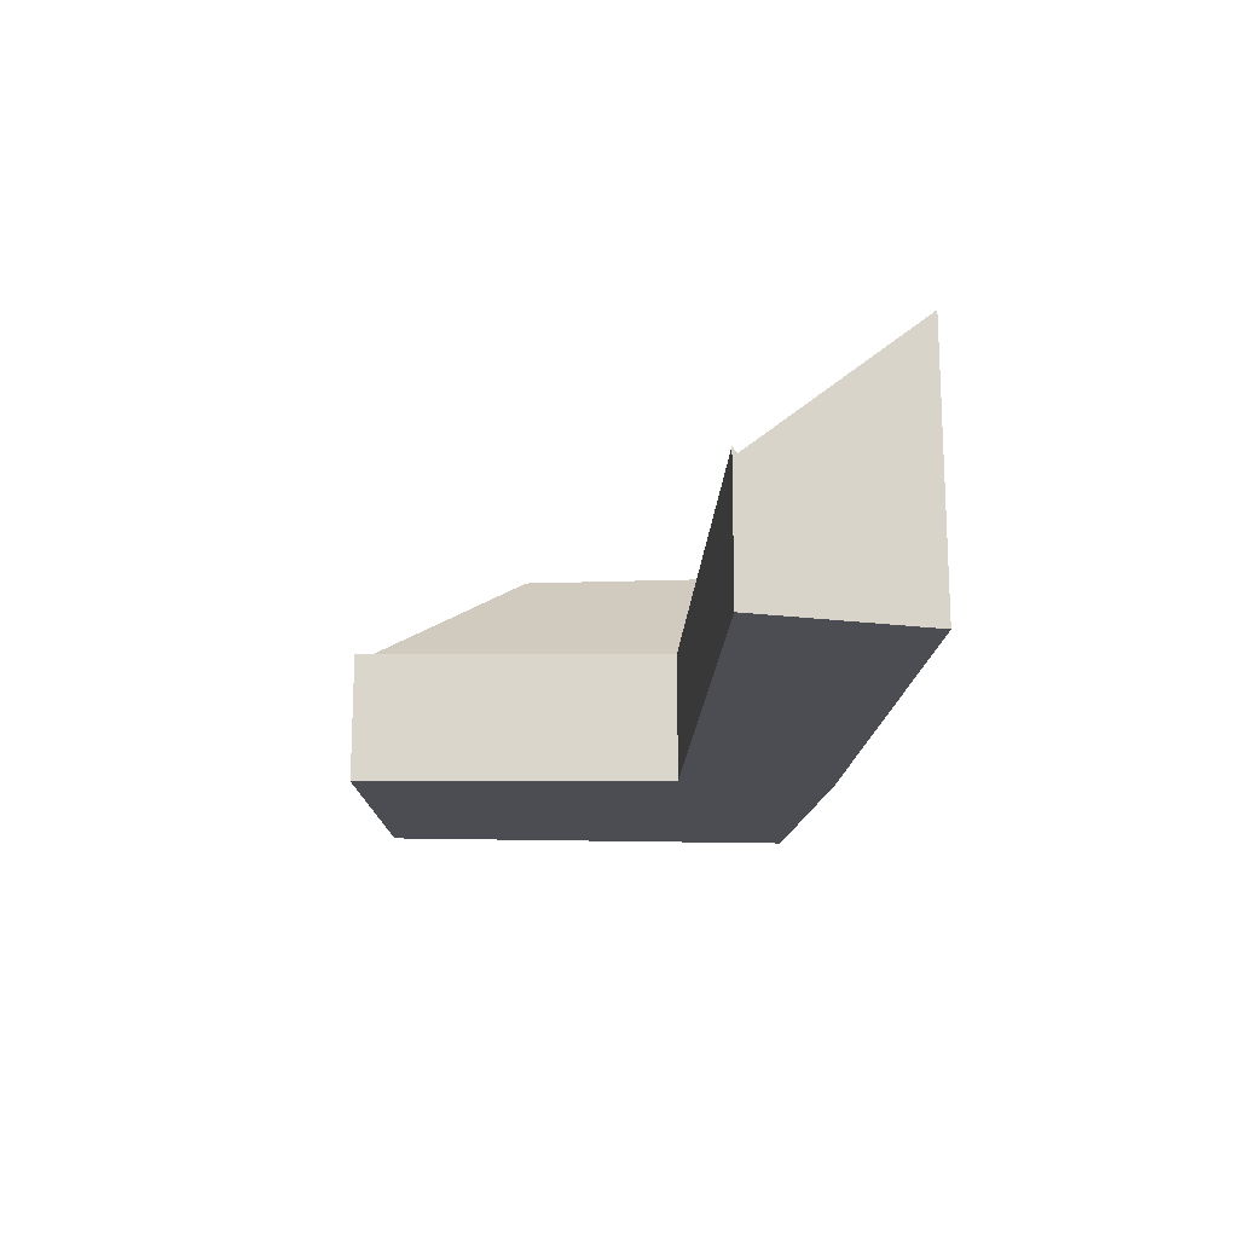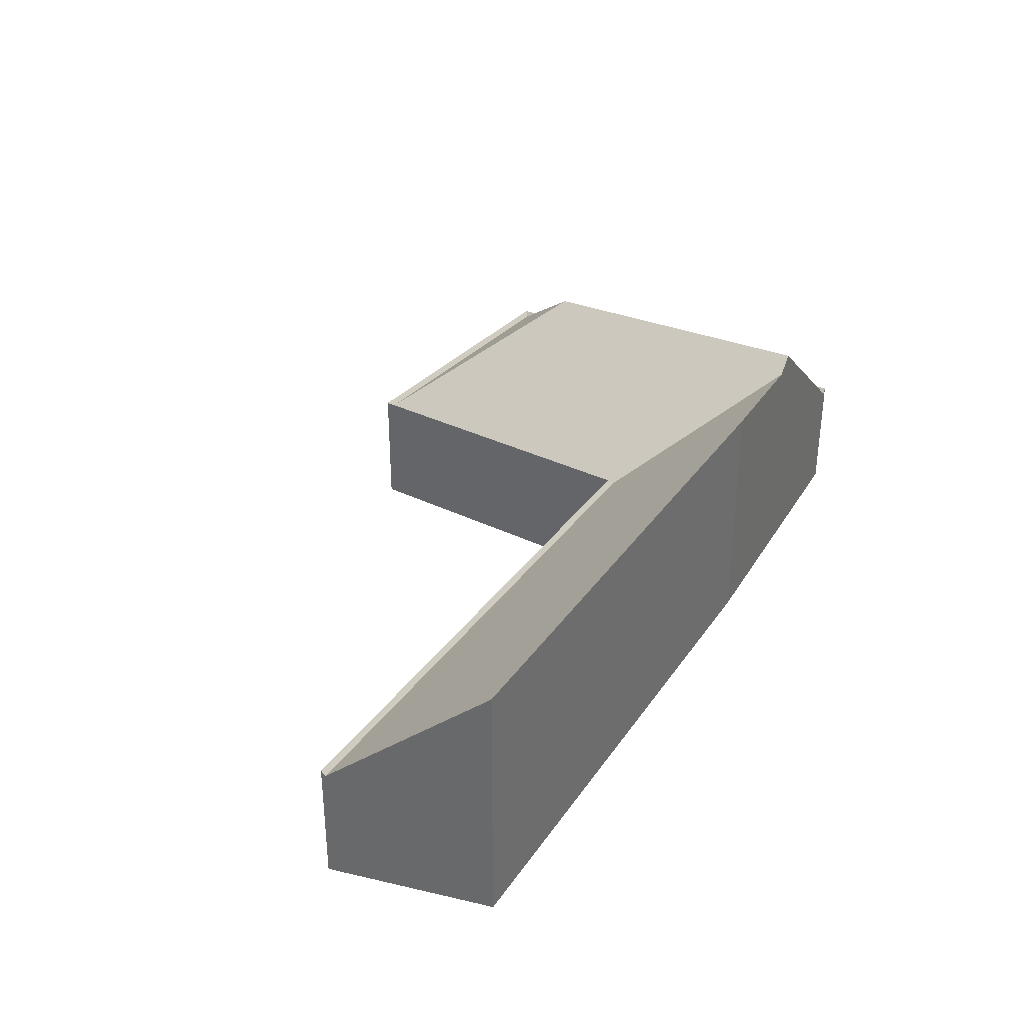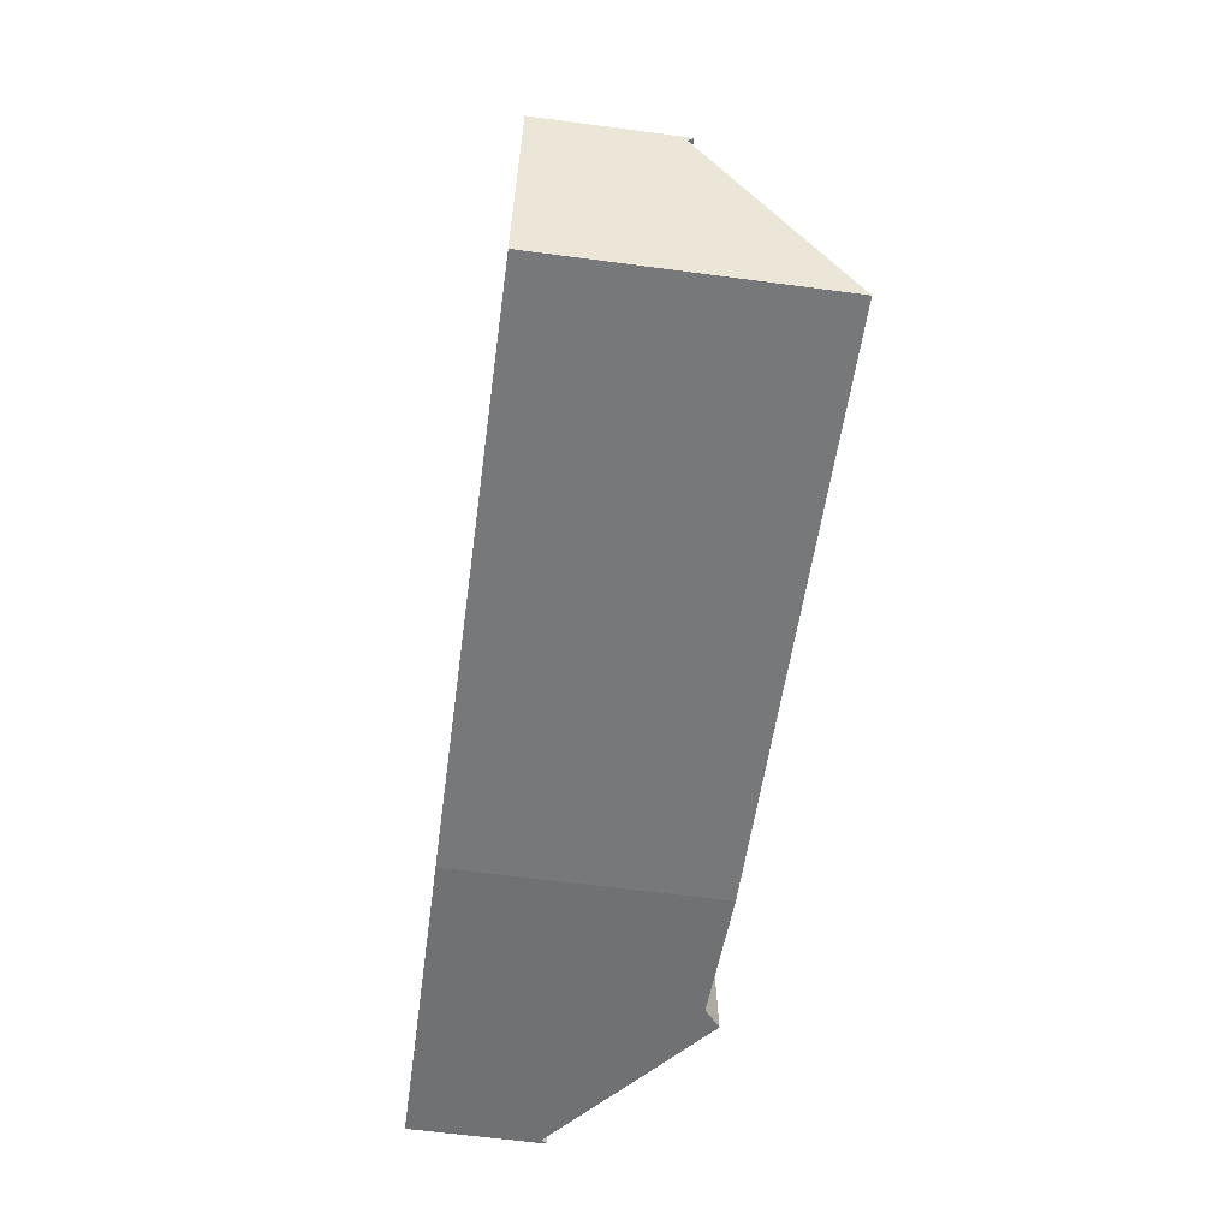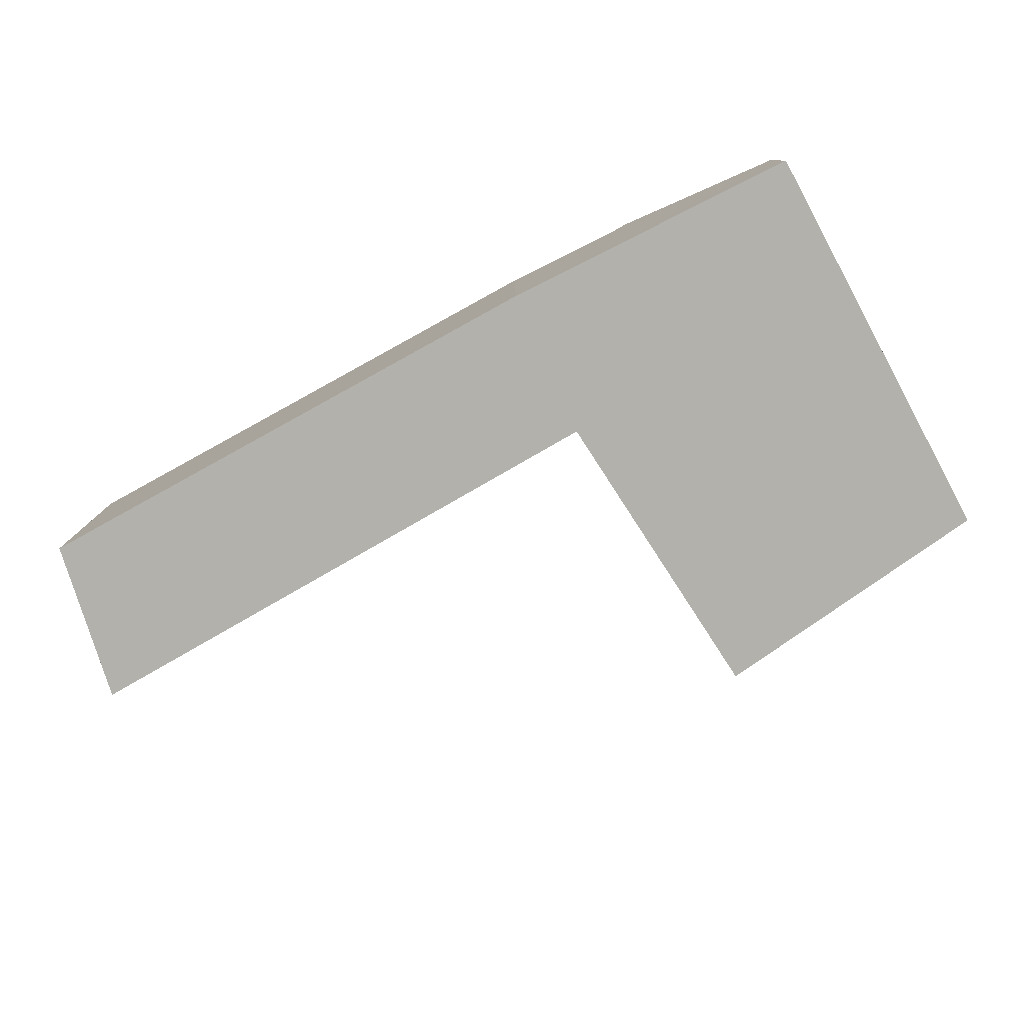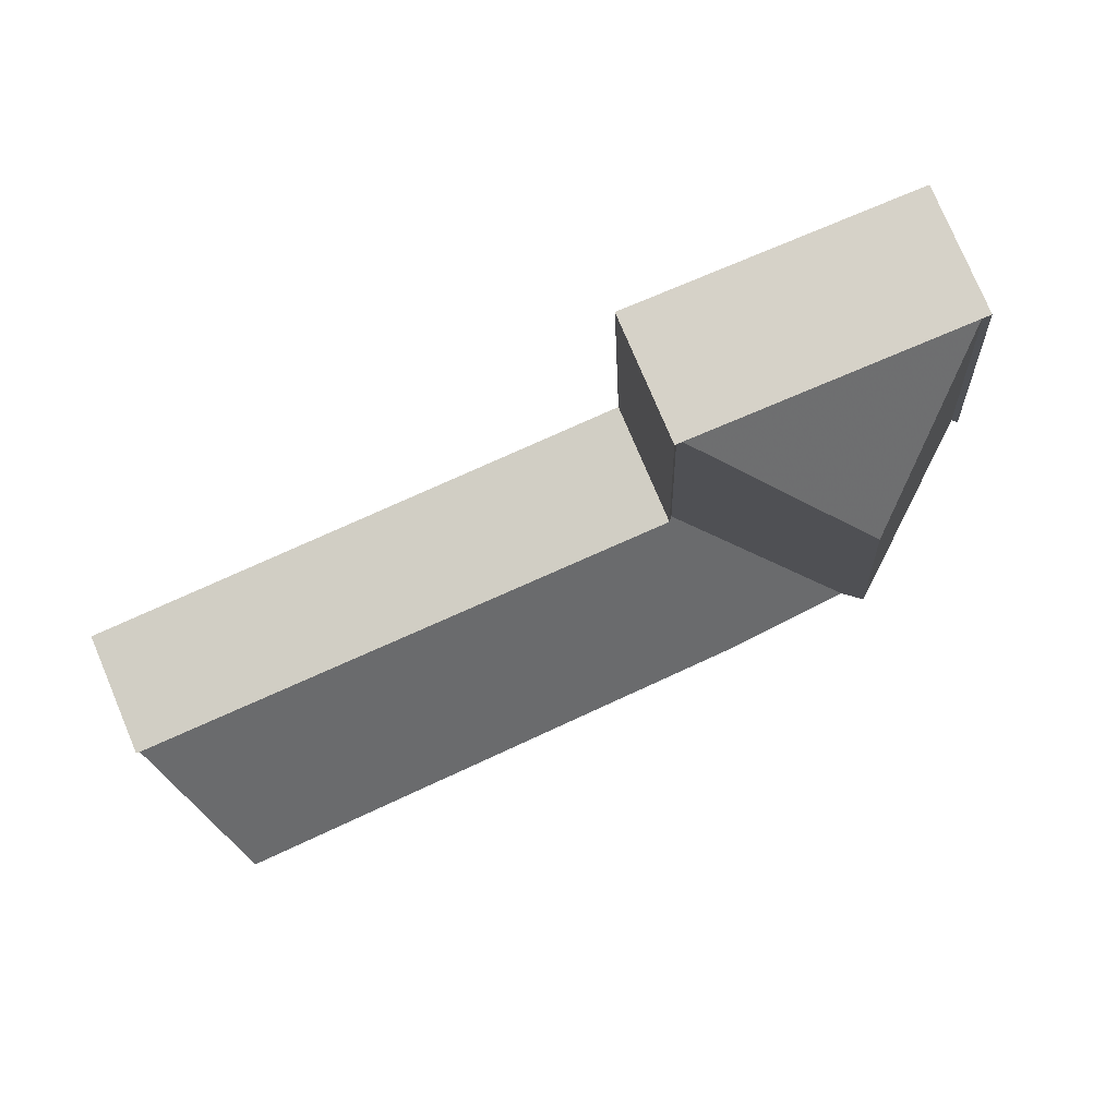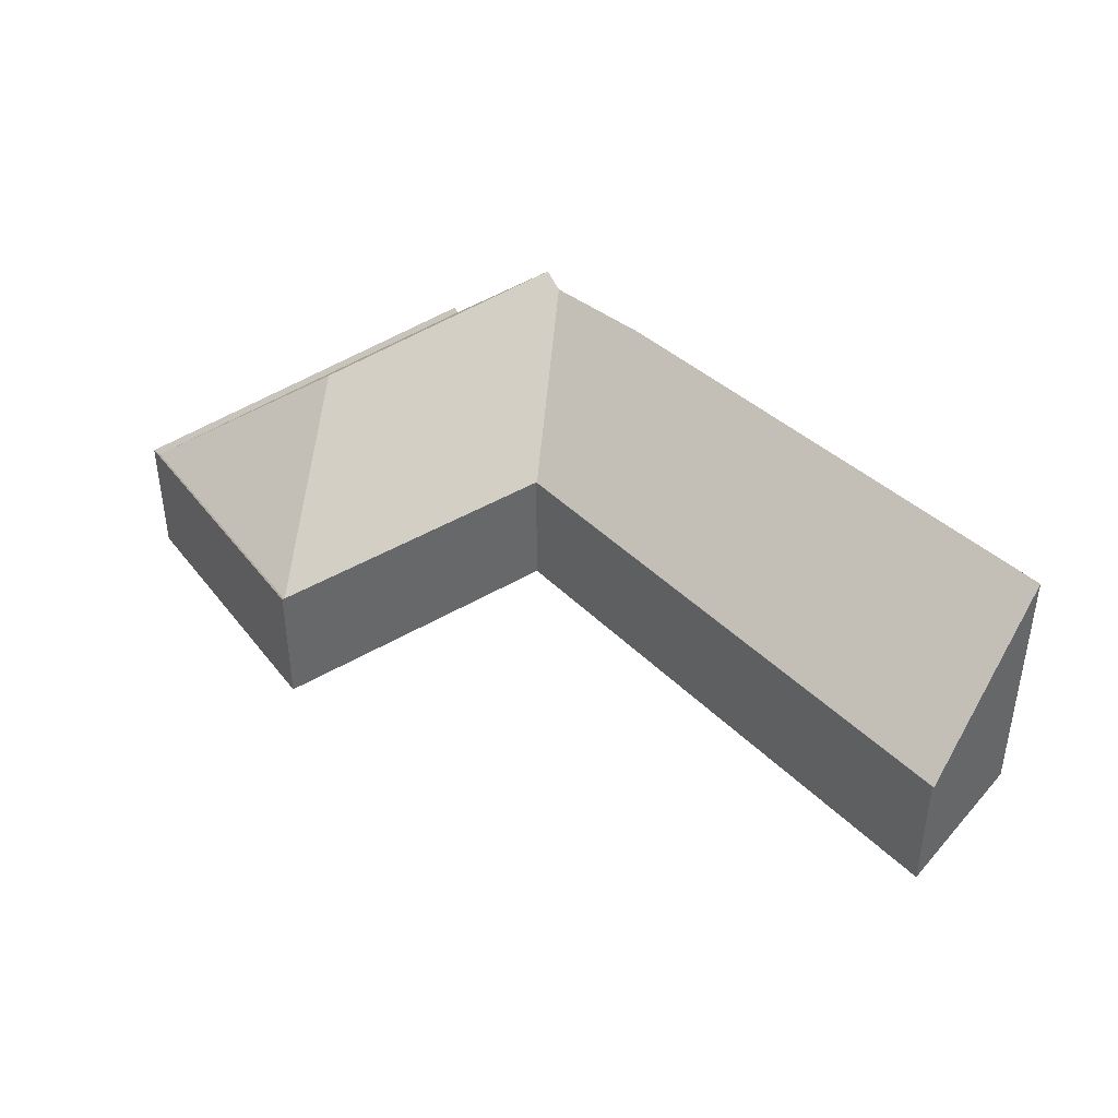
<metadata>
{"format":"obj","ext":"obj","renderer":"f3d","projection":"perspective","resolution":1024,"background":"white","views":[{"elev":-16.3,"azim":92.8,"up":"+Y"},{"elev":34.2,"azim":125.7,"up":"+Y"},{"elev":-63.9,"azim":82.4,"up":"+Z"},{"elev":-79.1,"azim":-144.7,"up":"+Y"},{"elev":78.3,"azim":157.1,"up":"+Z"},{"elev":41.1,"azim":55.8,"up":"+Y"}]}
</metadata>
<code>
v -1.263 -0.1093 -2.818
v -1.226 -0.07449 -2.859
v -1.183 -0.1093 -2.818
v -1.233 -0.07177 -2.941
v -1.226 -0.07449 -2.859
v -1.263 -0.1093 -2.818
v -1.233 -0.07177 -2.941
v -1.263 -0.1093 -2.818
v -1.277 -0.1093 -2.934
v -1.278 -0.1079 -2.934
v -1.277 -0.1093 -2.934
v -1.263 -0.1093 -2.818
v -1.278 -0.1079 -2.934
v -1.263 -0.1093 -2.818
v -1.264 -0.1079 -2.816
v -1.264 -0.1079 -2.816
v -1.263 -0.1093 -2.818
v -1.183 -0.1093 -2.818
v -1.264 -0.1079 -2.816
v -1.183 -0.1093 -2.818
v -1.182 -0.1079 -2.816
v -1.228 -0.076 -2.942
v -1.187 -0.1093 -2.906
v -1.183 -0.1093 -2.818
v -1.228 -0.076 -2.942
v -1.183 -0.1093 -2.818
v -1.226 -0.07449 -2.859
v -1.228 -0.076 -2.942
v -1.226 -0.07449 -2.859
v -1.233 -0.07177 -2.941
v -1.182 -0.1079 -2.816
v -1.182 -0.1434 -2.816
v -1.264 -0.1434 -2.816
v -1.182 -0.1079 -2.816
v -1.264 -0.1434 -2.816
v -1.264 -0.1079 -2.816
v -1.193 -0.1434 -2.947
v -1.193 -0.07429 -2.947
v -1.277 -0.1093 -2.934
v -1.193 -0.1434 -2.947
v -1.278 -0.1434 -2.934
v -1.277 -0.1093 -2.934
v -1.278 -0.1434 -2.934
v -1.277 -0.1093 -2.934
v -1.278 -0.1079 -2.934
v -1.277 -0.1093 -2.934
v -1.193 -0.07429 -2.947
v -1.228 -0.076 -2.942
v -1.228 -0.076 -2.942
v -1.277 -0.1093 -2.934
v -1.233 -0.07177 -2.941
v -1.264 -0.1079 -2.816
v -1.264 -0.1434 -2.816
v -1.278 -0.1434 -2.934
v -1.264 -0.1079 -2.816
v -1.278 -0.1434 -2.934
v -1.278 -0.1079 -2.934
v -1.185 -0.1079 -2.904
v -1.185 -0.1434 -2.904
v -1.182 -0.1434 -2.816
v -1.185 -0.1079 -2.904
v -1.182 -0.1434 -2.816
v -1.182 -0.1079 -2.816
v -1.182 -0.1079 -2.816
v -1.183 -0.1093 -2.818
v -1.187 -0.1093 -2.906
v -1.182 -0.1079 -2.816
v -1.187 -0.1093 -2.906
v -1.185 -0.1079 -2.904
v -1.027 -0.1093 -2.921
v -1.187 -0.1093 -2.906
v -1.228 -0.076 -2.942
v -1.027 -0.1093 -2.921
v -1.228 -0.076 -2.942
v -1.193 -0.07429 -2.947
v -1.027 -0.1093 -2.921
v -1.193 -0.07429 -2.947
v -1.041 -0.07195 -2.964
v -1.193 -0.07429 -2.947
v -1.193 -0.1434 -2.947
v -1.041 -0.1434 -2.964
v -1.193 -0.07429 -2.947
v -1.041 -0.1434 -2.964
v -1.041 -0.07195 -2.964
v -1.041 -0.1434 -2.964
v -1.026 -0.1434 -2.92
v -1.185 -0.1434 -2.904
v -1.041 -0.1434 -2.964
v -1.185 -0.1434 -2.904
v -1.193 -0.1434 -2.947
v -1.185 -0.1434 -2.904
v -1.182 -0.1434 -2.816
v -1.264 -0.1434 -2.816
v -1.185 -0.1434 -2.904
v -1.264 -0.1434 -2.816
v -1.193 -0.1434 -2.947
v -1.193 -0.1434 -2.947
v -1.264 -0.1434 -2.816
v -1.278 -0.1434 -2.934
v -1.026 -0.1079 -2.92
v -1.026 -0.1434 -2.92
v -1.185 -0.1434 -2.904
v -1.026 -0.1079 -2.92
v -1.185 -0.1434 -2.904
v -1.185 -0.1079 -2.904
v -1.026 -0.1079 -2.92
v -1.185 -0.1079 -2.904
v -1.187 -0.1093 -2.906
v -1.026 -0.1079 -2.92
v -1.187 -0.1093 -2.906
v -1.027 -0.1093 -2.921
v -1.026 -0.1434 -2.92
v -1.026 -0.1079 -2.92
v -1.027 -0.1093 -2.921
v -1.026 -0.1434 -2.92
v -1.041 -0.1434 -2.964
v -1.027 -0.1093 -2.921
v -1.041 -0.1434 -2.964
v -1.027 -0.1093 -2.921
v -1.041 -0.07195 -2.964
f 1 2 3
f 4 5 6
f 7 8 9
f 10 11 12
f 13 14 15
f 16 17 18
f 19 20 21
f 22 23 24
f 25 26 27
f 28 29 30
f 31 32 33
f 34 35 36
f 37 38 39
f 40 41 42
f 43 44 45
f 46 47 48
f 49 50 51
f 52 53 54
f 55 56 57
f 58 59 60
f 61 62 63
f 64 65 66
f 67 68 69
f 70 71 72
f 73 74 75
f 76 77 78
f 79 80 81
f 82 83 84
f 85 86 87
f 88 89 90
f 91 92 93
f 94 95 96
f 97 98 99
f 100 101 102
f 103 104 105
f 106 107 108
f 109 110 111
f 112 113 114
f 115 116 117
f 118 119 120

</code>
